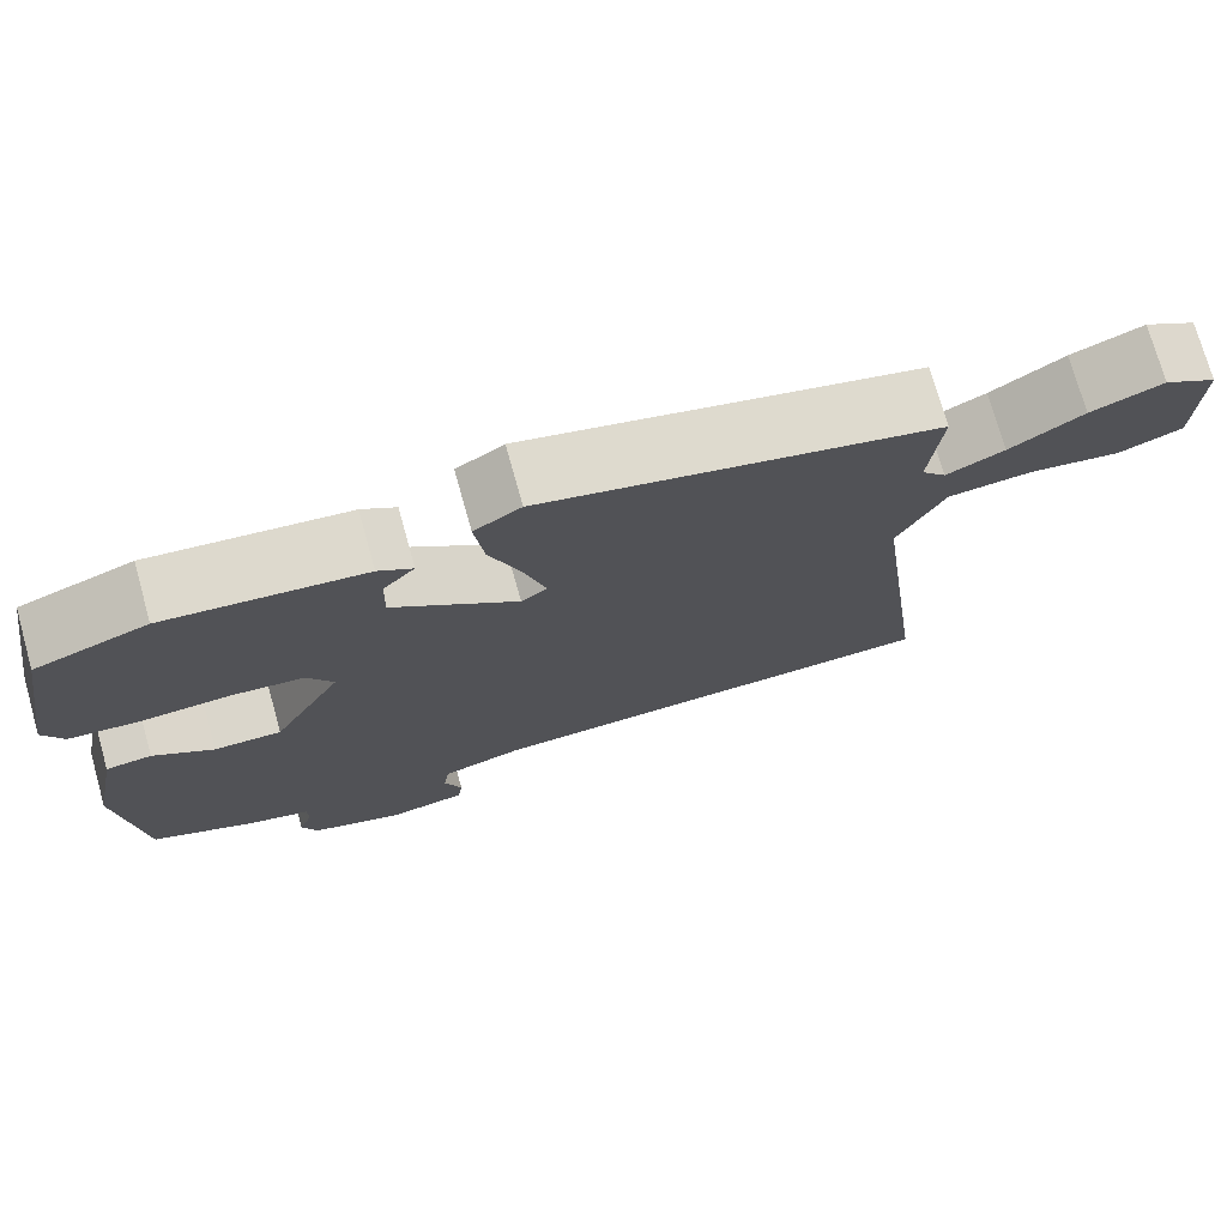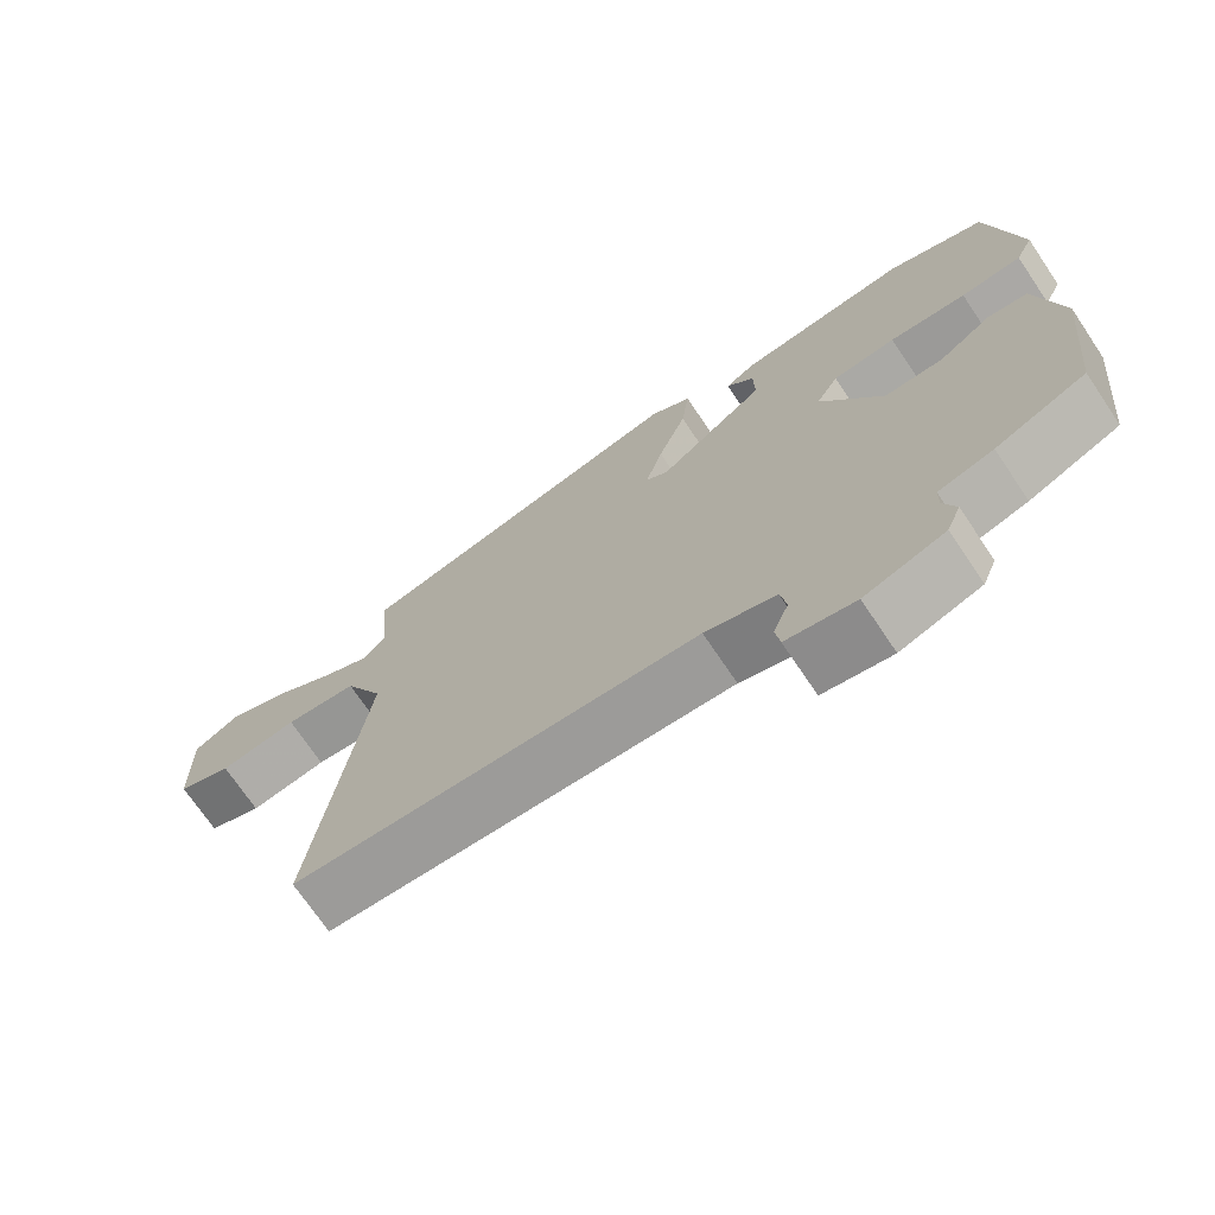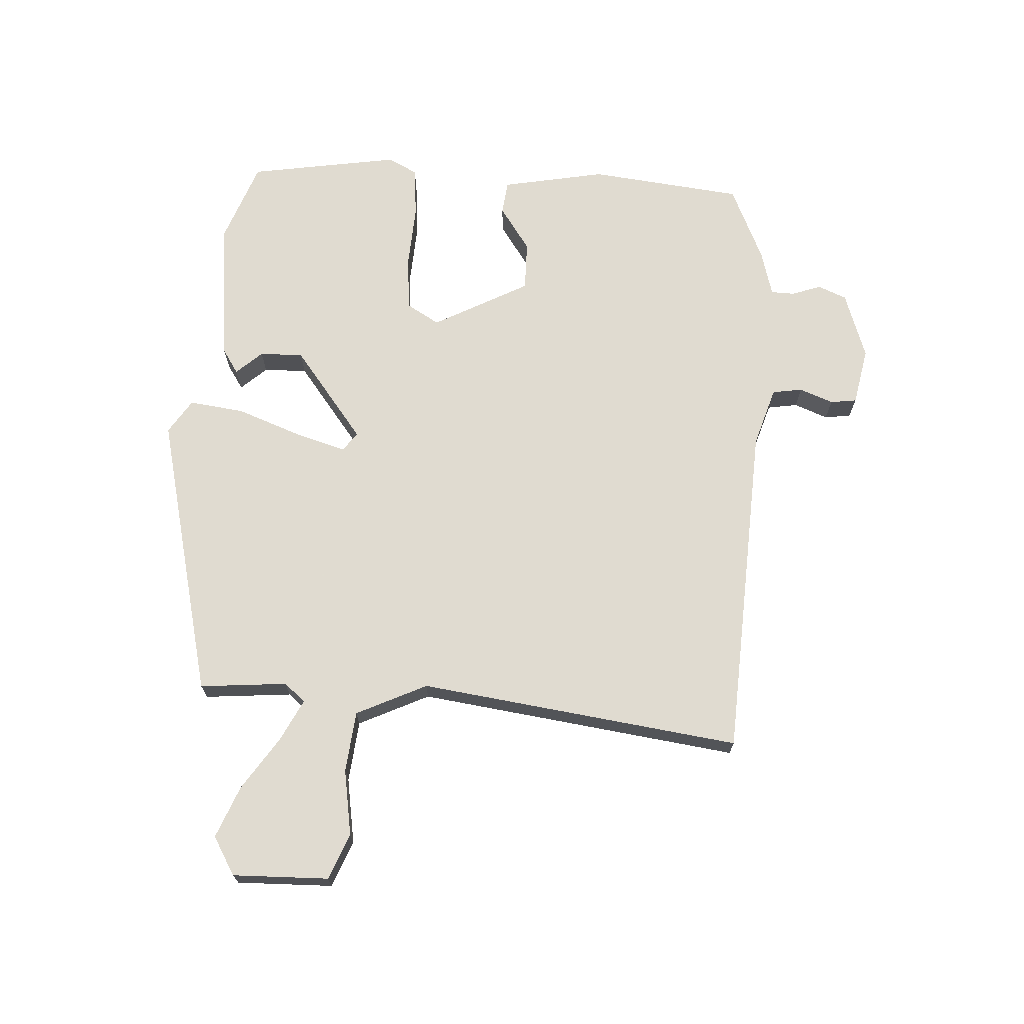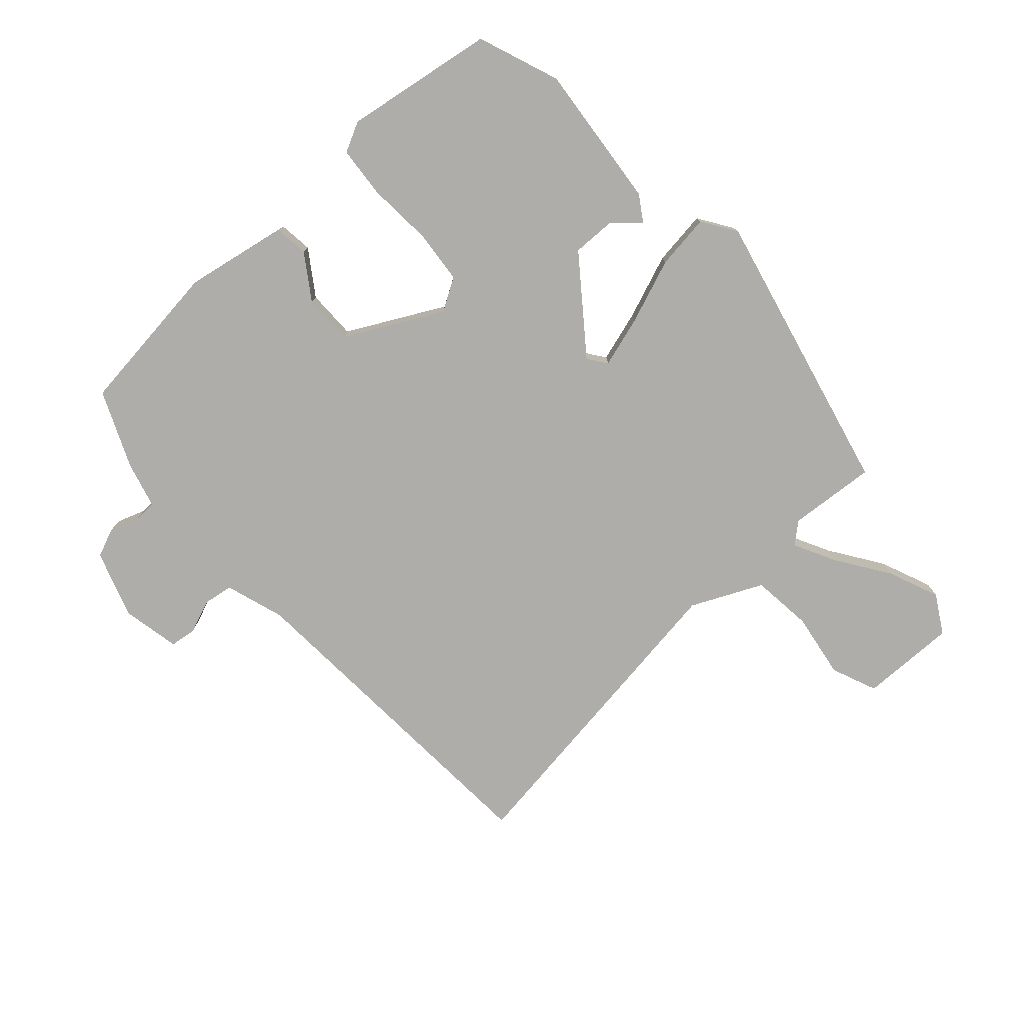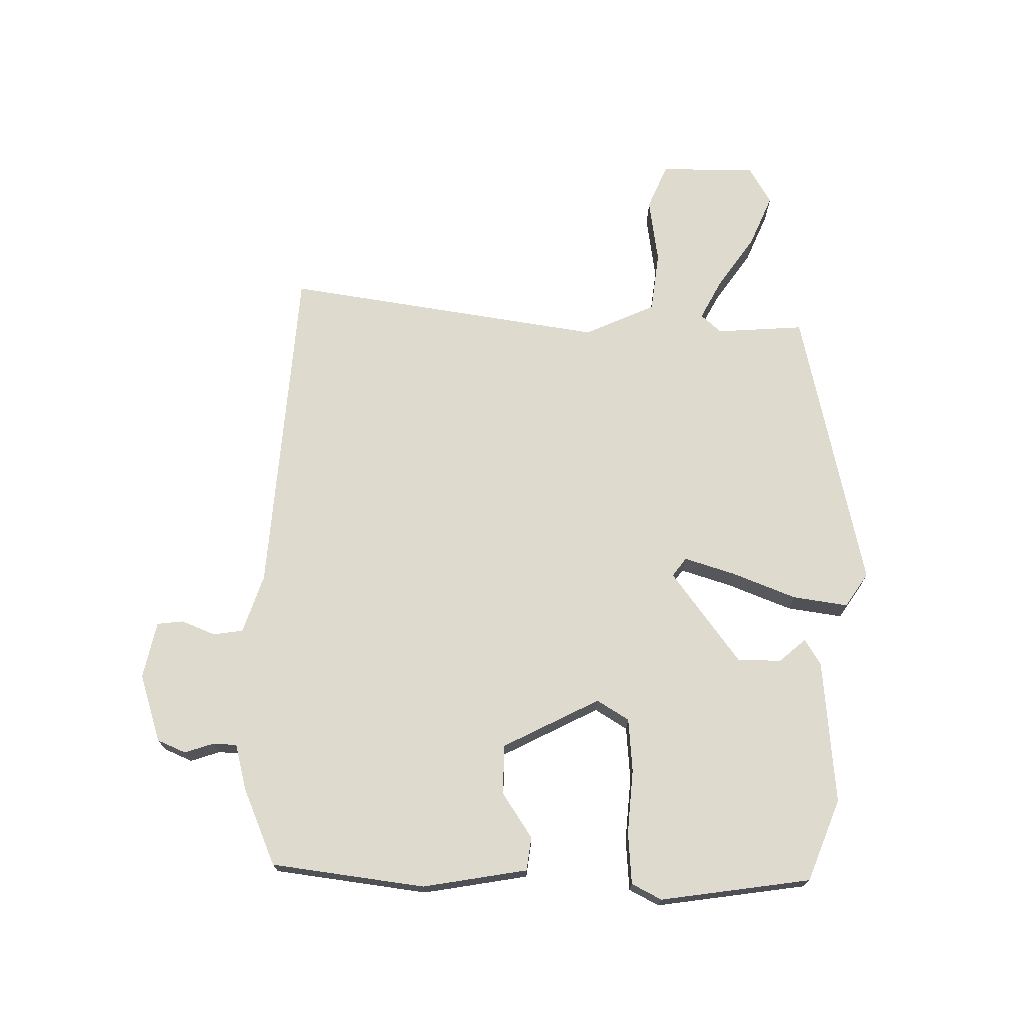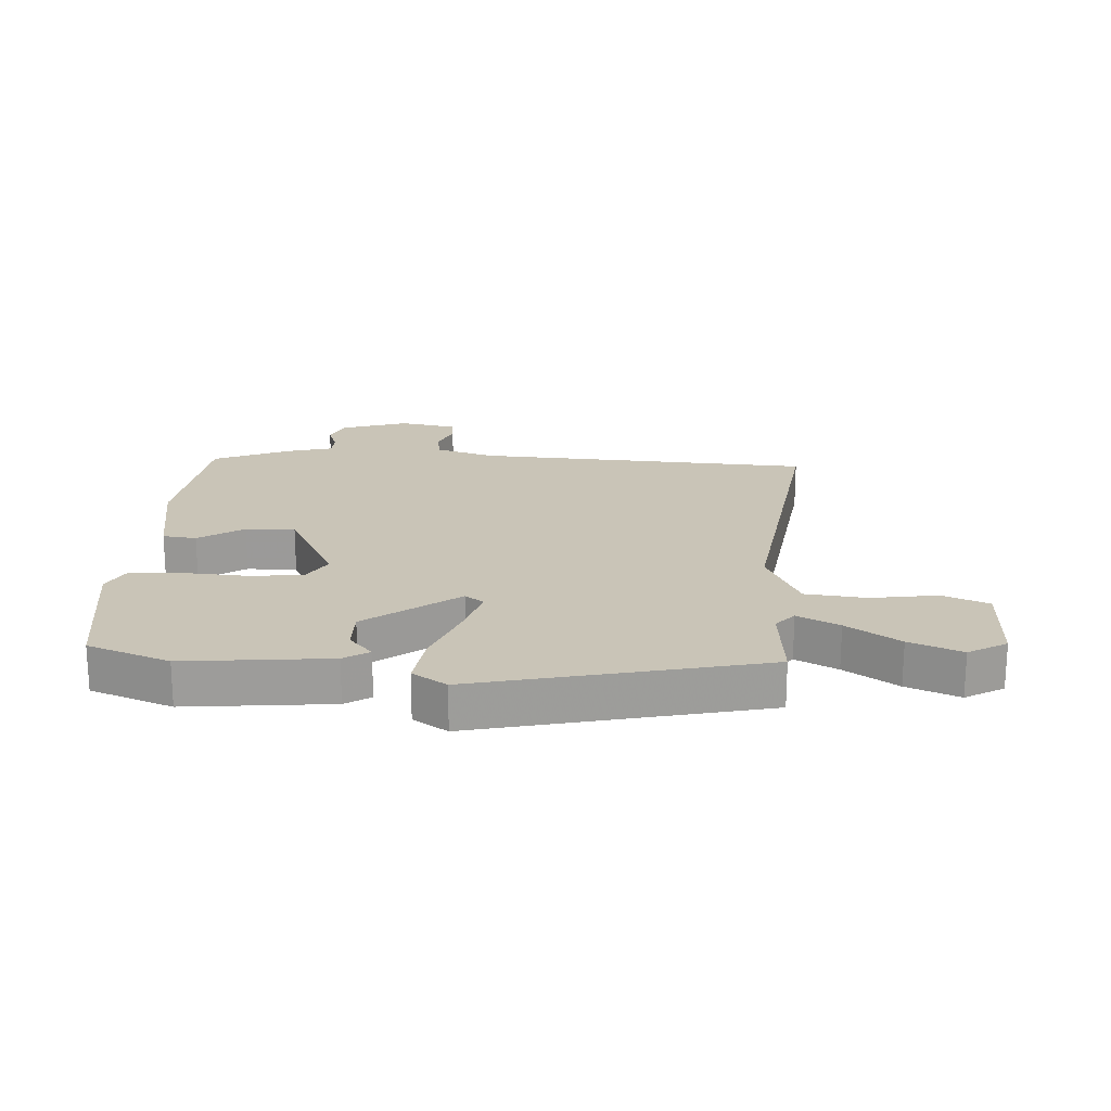
<metadata>
{"format":"obj","ext":"obj","renderer":"f3d","projection":"perspective","resolution":1024,"background":"white","views":[{"elev":74.3,"azim":-15.7,"up":"+Z"},{"elev":-71.7,"azim":-146.0,"up":"+Z"},{"elev":69.8,"azim":93.5,"up":"+Y"},{"elev":-77.2,"azim":-47.3,"up":"+Y"},{"elev":71.3,"azim":-87.9,"up":"+Y"},{"elev":20.0,"azim":3.9,"up":"+Y"}]}
</metadata>
<code>
v -0.485 0.07 0.428
v -0.351 0.07 0.477
v -0.115 0.07 0.451
v -0.074 0.07 0.424
v -0.112 0.07 0.382
v -0.114 0.07 0.311
v 0.034 0.07 0.196
v 0.065 0.07 0.218
v 0.041 0.07 0.301
v 0.002 0.07 0.407
v -0.009 0.07 0.497
v 0.047 0.07 0.533
v 0.513 0.07 0.42
v 0.5 0.07 0.277
v 0.529 0.07 0.243
v 0.597 0.07 0.277
v 0.683 0.07 0.334
v 0.768 0.07 0.368
v 0.83 0.07 0.331
v 0.826 0.07 0.174
v 0.751 0.07 0.144
v 0.644 0.07 0.162
v 0.544 0.07 0.152
v 0.489 0.07 0.037
v 0.557 0.07 -0.488
v 0.004 0.07 -0.515
v -0.093 0.07 -0.545
v -0.101 0.07 -0.594
v -0.08 0.07 -0.649
v -0.086 0.07 -0.692
v -0.18 0.07 -0.71
v -0.29 0.07 -0.672
v -0.309 0.07 -0.625
v -0.292 0.07 -0.578
v -0.293 0.07 -0.539
v -0.368 0.07 -0.518
v -0.492 0.07 -0.462
v -0.519 0.07 -0.211
v -0.486 0.07 -0.041
v -0.431 0.07 -0.035
v -0.359 0.07 -0.085
v -0.278 0.07 -0.086
v -0.194 0.07 0.07
v -0.225 0.07 0.123
v -0.312 0.07 0.132
v -0.418 0.07 0.126
v -0.502 0.07 0.134
v -0.526 0.07 0.183
v -0.485 0 0.428
v -0.351 0 0.477
v -0.115 0 0.451
v -0.074 0 0.424
v -0.112 0 0.382
v -0.114 0 0.311
v 0.034 0 0.196
v 0.065 0 0.218
v 0.041 0 0.301
v 0.002 0 0.407
v -0.009 0 0.497
v 0.047 0 0.533
v 0.513 0 0.42
v 0.5 0 0.277
v 0.529 0 0.243
v 0.597 0 0.277
v 0.683 0 0.334
v 0.768 0 0.368
v 0.83 0 0.331
v 0.826 0 0.174
v 0.751 0 0.144
v 0.644 0 0.162
v 0.544 0 0.152
v 0.489 0 0.037
v 0.557 0 -0.488
v 0.004 0 -0.515
v -0.093 0 -0.545
v -0.101 0 -0.594
v -0.08 0 -0.649
v -0.086 0 -0.692
v -0.18 0 -0.71
v -0.29 0 -0.672
v -0.309 0 -0.625
v -0.292 0 -0.578
v -0.293 0 -0.539
v -0.368 0 -0.518
v -0.492 0 -0.462
v -0.519 0 -0.211
v -0.486 0 -0.041
v -0.431 0 -0.035
v -0.359 0 -0.085
v -0.278 0 -0.086
v -0.194 0 0.07
v -0.225 0 0.123
v -0.312 0 0.132
v -0.418 0 0.126
v -0.502 0 0.134
v -0.526 0 0.183
f 1 2 3
f 48 1 3
f 47 48 3
f 46 47 3
f 45 46 3
f 44 45 3
f 43 44 3
f 39 40 41
f 38 39 41
f 37 38 41
f 36 37 41
f 35 36 41
f 35 41 42
f 34 35 42 43
f 32 33 34
f 31 32 34
f 30 31 34
f 29 30 34
f 28 29 34
f 27 28 34 43
f 24 25 26
f 26 27 43
f 24 26 43
f 23 24 43
f 20 21 22
f 19 20 22
f 18 19 22
f 17 18 22
f 16 17 22
f 15 16 22 23
f 14 15 23 43
f 12 13 14
f 11 12 14
f 10 11 14
f 9 10 14
f 8 9 14
f 7 8 14
f 3 4 5
f 3 5 6
f 43 3 6
f 7 14 43
f 6 7 43
f 51 50 49
f 51 49 96
f 51 96 95
f 51 95 94
f 51 94 93
f 51 93 92
f 51 92 91
f 89 88 87
f 89 87 86
f 89 86 85
f 89 85 84
f 89 84 83
f 90 89 83
f 91 90 83 82
f 82 81 80
f 82 80 79
f 82 79 78
f 82 78 77
f 82 77 76
f 91 82 76 75
f 74 73 72
f 91 75 74
f 91 74 72
f 91 72 71
f 70 69 68
f 70 68 67
f 70 67 66
f 70 66 65
f 70 65 64
f 71 70 64 63
f 91 71 63 62
f 62 61 60
f 62 60 59
f 62 59 58
f 62 58 57
f 62 57 56
f 62 56 55
f 53 52 51
f 54 53 51
f 54 51 91
f 91 62 55
f 91 55 54
f 1 49 50 2
f 2 50 51 3
f 3 51 52 4
f 4 52 53 5
f 5 53 54 6
f 6 54 55 7
f 7 55 56 8
f 8 56 57 9
f 9 57 58 10
f 10 58 59 11
f 11 59 60 12
f 12 60 61 13
f 13 61 62 14
f 14 62 63 15
f 15 63 64 16
f 16 64 65 17
f 17 65 66 18
f 18 66 67 19
f 19 67 68 20
f 20 68 69 21
f 21 69 70 22
f 22 70 71 23
f 23 71 72 24
f 24 72 73 25
f 25 73 74 26
f 26 74 75 27
f 27 75 76 28
f 28 76 77 29
f 29 77 78 30
f 30 78 79 31
f 31 79 80 32
f 32 80 81 33
f 33 81 82 34
f 34 82 83 35
f 35 83 84 36
f 36 84 85 37
f 37 85 86 38
f 38 86 87 39
f 39 87 88 40
f 40 88 89 41
f 41 89 90 42
f 42 90 91 43
f 43 91 92 44
f 44 92 93 45
f 45 93 94 46
f 46 94 95 47
f 47 95 96 48
f 48 96 49 1

</code>
